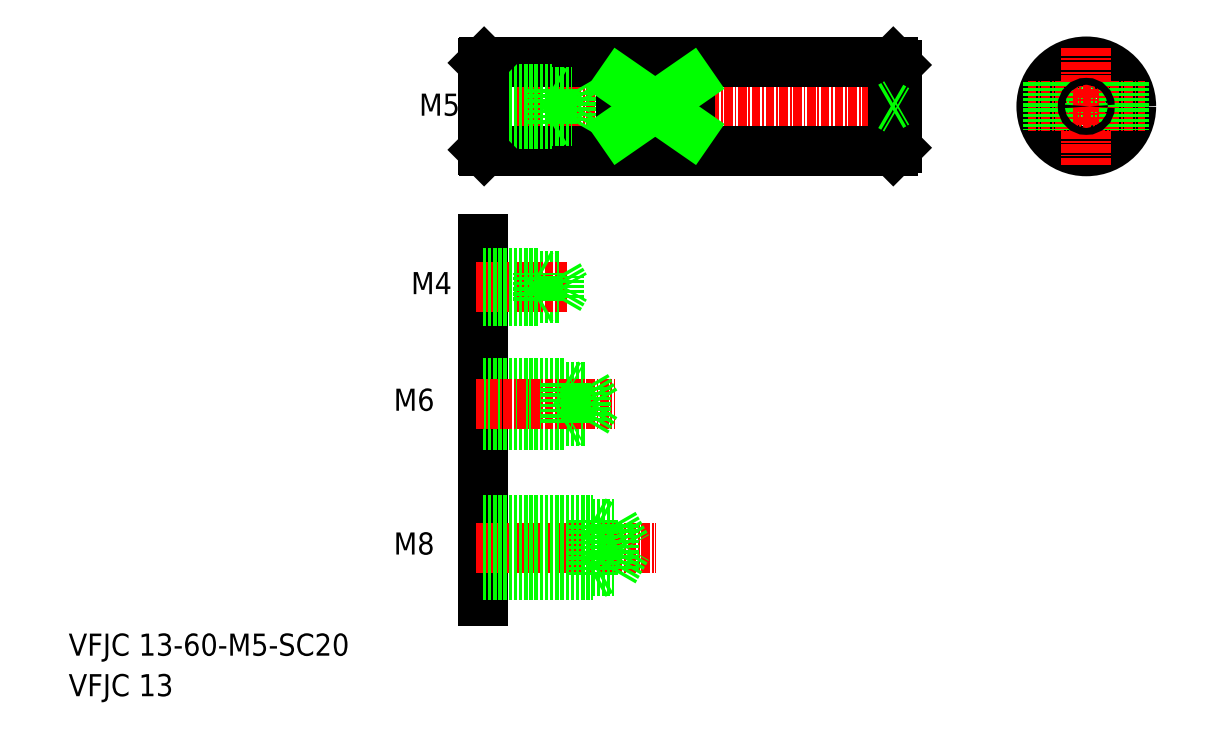
<metadata>
{"format":"dxf","ext":"dxf","renderer":"ezdxf+matplotlib","layout":"modelspace","background":"white","min_lineweight":24,"dpi":150}
</metadata>
<code>
0
SECTION
2
ENTITIES
0
LINE
8
0
10
593.8
20
-129
30
0
11
593.8
21
-181.5
31
0
0
TEXT
8
0
10
533.8
20
-195.2
30
0
40
3.2
1
VFJC 13
0
TEXT
8
0
10
533.8
20
-189.4
30
0
40
3.2
1
VFJC 13-60-M5-SC20
0
LINE
8
CENTER
10
592.8
20
-173.7
30
0
11
618.9
21
-173.7
31
0
0
TEXT
8
0
10
580.9
20
-174.7
30
0
40
3.2
1
M8
0
LINE
8
0
10
612.8
20
-170.3
30
0
11
614.7
21
-173.7
31
0
0
LINE
8
0
10
612.8
20
-177.1
30
0
11
614.7
21
-173.7
31
0
0
LINE
8
0
10
612.8
20
-170.3
30
0
11
612.8
21
-177.1
31
0
0
LINE
8
0
10
609.8
20
-169.7
30
0
11
609.8
21
-177.7
31
0
0
LINE
8
0
10
593.8
20
-177.7
30
0
11
609.8
21
-177.7
31
0
0
LINE
8
0
10
593.8
20
-177.1
30
0
11
612.8
21
-177.1
31
0
0
LINE
8
0
10
609.8
20
-177.7
30
0
11
610.9
21
-177.1
31
0
0
LINE
8
0
10
593.8
20
-169.7
30
0
11
609.8
21
-169.7
31
0
0
LINE
8
0
10
593.8
20
-170.3
30
0
11
612.8
21
-170.3
31
0
0
LINE
8
0
10
609.8
20
-169.7
30
0
11
610.9
21
-170.3
31
0
0
TEXT
8
0
10
580.9
20
-153.9
30
0
40
3.2
1
M6
0
TEXT
8
0
10
583.4
20
-137
30
0
40
3.2
1
M4
0
TEXT
8
0
10
584.6
20
-111.1
30
0
40
3.2
1
M5
0
LINE
8
0
10
593.8
20
-155.9
30
0
11
605.8
21
-155.9
31
0
0
LINE
8
0
10
593.8
20
-149.9
30
0
11
605.8
21
-149.9
31
0
0
LINE
8
0
10
593.8
20
-155.4
30
0
11
608.8
21
-155.4
31
0
0
LINE
8
0
10
593.8
20
-150.4
30
0
11
608.8
21
-150.4
31
0
0
LINE
8
CENTER
10
592.8
20
-152.9
30
0
11
612.9
21
-152.9
31
0
0
LINE
8
0
10
605.8
20
-149.9
30
0
11
605.8
21
-155.9
31
0
0
LINE
8
0
10
608.8
20
-150.4
30
0
11
608.8
21
-155.4
31
0
0
LINE
8
0
10
608.8
20
-150.4
30
0
11
610.2
21
-152.9
31
0
0
LINE
8
0
10
608.8
20
-155.4
30
0
11
610.2
21
-152.9
31
0
0
LINE
8
0
10
605.8
20
-155.9
30
0
11
606.7
21
-155.4
31
0
0
LINE
8
0
10
605.8
20
-149.9
30
0
11
606.7
21
-150.4
31
0
0
LINE
8
0
10
593.8
20
-134.3
30
0
11
604.8
21
-134.3
31
0
0
LINE
8
0
10
593.8
20
-137.6
30
0
11
604.8
21
-137.6
31
0
0
LINE
8
CENTER
10
592.8
20
-136
30
0
11
606.2
21
-136
31
0
0
LINE
8
0
10
601.8
20
-138
30
0
11
601.8
21
-134
31
0
0
LINE
8
0
10
593.8
20
-138
30
0
11
601.8
21
-138
31
0
0
LINE
8
0
10
601.8
20
-138
30
0
11
602.4
21
-137.6
31
0
0
LINE
8
0
10
593.8
20
-134
30
0
11
601.8
21
-134
31
0
0
LINE
8
0
10
601.8
20
-134
30
0
11
602.4
21
-134.3
31
0
0
LINE
8
0
10
604.8
20
-134.3
30
0
11
605.7
21
-136
31
0
0
LINE
8
0
10
604.8
20
-137.6
30
0
11
604.8
21
-134.3
31
0
0
LINE
8
0
10
604.8
20
-137.6
30
0
11
605.7
21
-136
31
0
0
LINE
8
CENTER
10
592.8
20
-109.8
30
0
11
654.8
21
-109.8
31
0
0
LINE
8
0
10
594
20
-116.3
30
0
11
653.3
21
-116.3
31
0
0
LINE
8
0
10
594
20
-103.3
30
0
11
653.3
21
-103.3
31
0
0
LINE
8
0
10
606.8
20
-111.9
30
0
11
608
21
-109.8
31
0
0
LINE
8
0
10
606.8
20
-107.7
30
0
11
606.8
21
-111.9
31
0
0
LINE
8
0
10
603.8
20
-107.3
30
0
11
603.8
21
-112.3
31
0
0
LINE
8
0
10
593.8
20
-103.5
30
0
11
593.8
21
-116.1
31
0
0
LINE
8
0
10
593.8
20
-111.9
30
0
11
606.8
21
-111.9
31
0
0
LINE
8
0
10
593.8
20
-112.3
30
0
11
603.8
21
-112.3
31
0
0
LINE
8
0
10
603.8
20
-112.3
30
0
11
604.4
21
-111.9
31
0
0
LINE
8
0
10
593.8
20
-107.7
30
0
11
606.8
21
-107.7
31
0
0
LINE
8
0
10
593.8
20
-107.3
30
0
11
603.8
21
-107.3
31
0
0
LINE
8
0
10
603.8
20
-107.3
30
0
11
604.4
21
-107.6
31
0
0
LINE
8
0
10
606.8
20
-107.7
30
0
11
608
21
-109.8
31
0
0
LINE
8
0
10
653.3
20
-103.3
30
0
11
653.3
21
-116.3
31
0
0
LINE
8
0
10
653.8
20
-103.8
30
0
11
653.8
21
-115.8
31
0
0
LINE
8
0
10
653.3
20
-116.3
30
0
11
653.8
21
-115.8
31
0
0
LINE
8
0
10
653.3
20
-103.3
30
0
11
653.8
21
-103.8
31
0
0
LINE
8
0
10
653.8
20
-106.8
30
0
11
653.8
21
-106.8
31
0
0
CIRCLE
8
0
10
681.3
20
-109.8
30
0
40
2.1
0
CIRCLE
8
0
10
681.3
20
-109.8
30
0
40
2.5
0
CIRCLE
8
0
10
681.3
20
-109.8
30
0
40
6.5
0
LINE
8
CENTER
10
681.3
20
-101.3
30
0
11
681.3
21
-118.3
31
0
0
LINE
8
CENTER
10
672.8
20
-109.8
30
0
11
689.8
21
-109.8
31
0
0
LINE
8
0
10
594
20
-116.3
30
0
11
593.8
21
-116.1
31
0
0
LINE
8
0
10
594
20
-103.3
30
0
11
593.8
21
-103.5
31
0
0
LINE
8
0
10
594
20
-103.3
30
0
11
594
21
-116.3
31
0
0
LINE
8
0
10
623.8
20
-113.2
30
0
11
613.8
21
-113.2
31
0
0
LINE
8
0
10
613.8
20
-106.3
30
0
11
613.8
21
-113.2
31
0
0
LINE
8
0
10
623.8
20
-106.3
30
0
11
623.8
21
-113.2
31
0
0
LINE
8
0
10
623.8
20
-106.3
30
0
11
613.8
21
-106.3
31
0
0
LINE
8
0
10
623.8
20
-106.3
30
0
11
613.8
21
-113.2
31
0
0
LINE
8
0
10
613.8
20
-106.3
30
0
11
623.8
21
-113.2
31
0
0
LINE
8
0
10
675.8
20
-106.3
30
0
11
675.8
21
-113.2
31
0
0
LINE
8
0
10
686.8
20
-106.3
30
0
11
686.8
21
-113.2
31
0
0
LINE
8
0
10
653.8
20
-109.8
30
0
11
653.8
21
-109.8
31
0
0
LINE
8
0
10
652.9
20
-109.8
30
0
11
653.8
21
-109.3
31
0
0
LINE
8
0
10
652.9
20
-109.8
30
0
11
653.8
21
-110.3
31
0
0
CIRCLE
8
0
10
681.3
20
-109.8
30
0
40
0.5
0
ENDSEC
0
EOF

</code>
